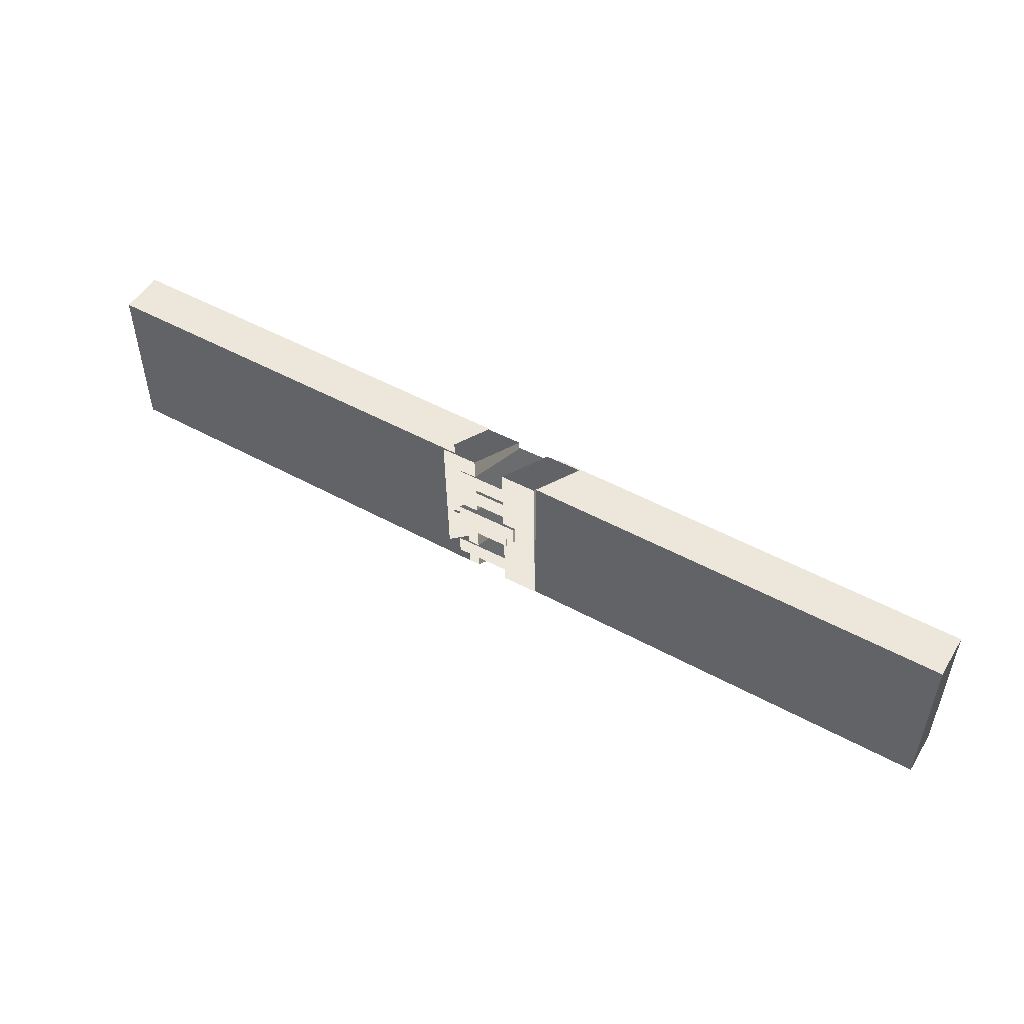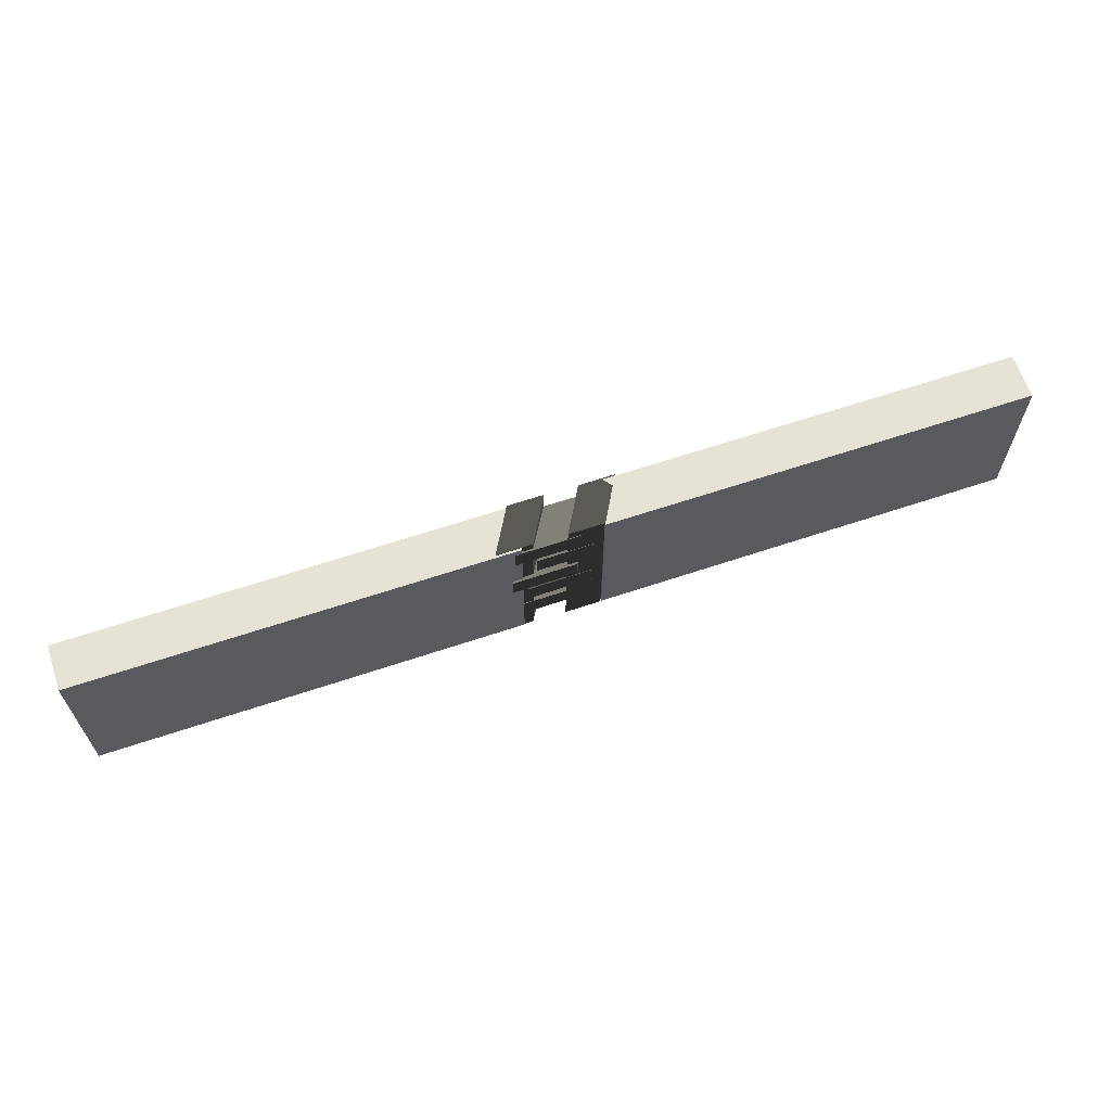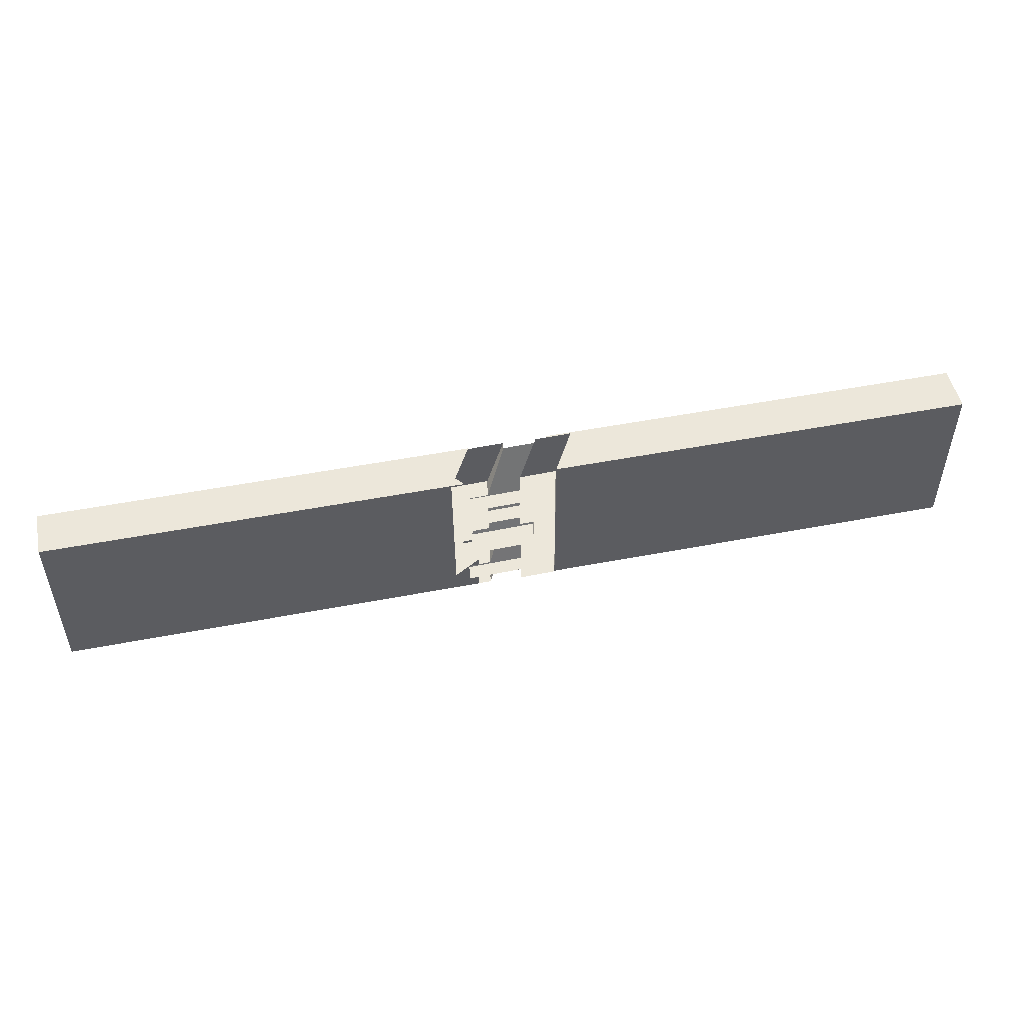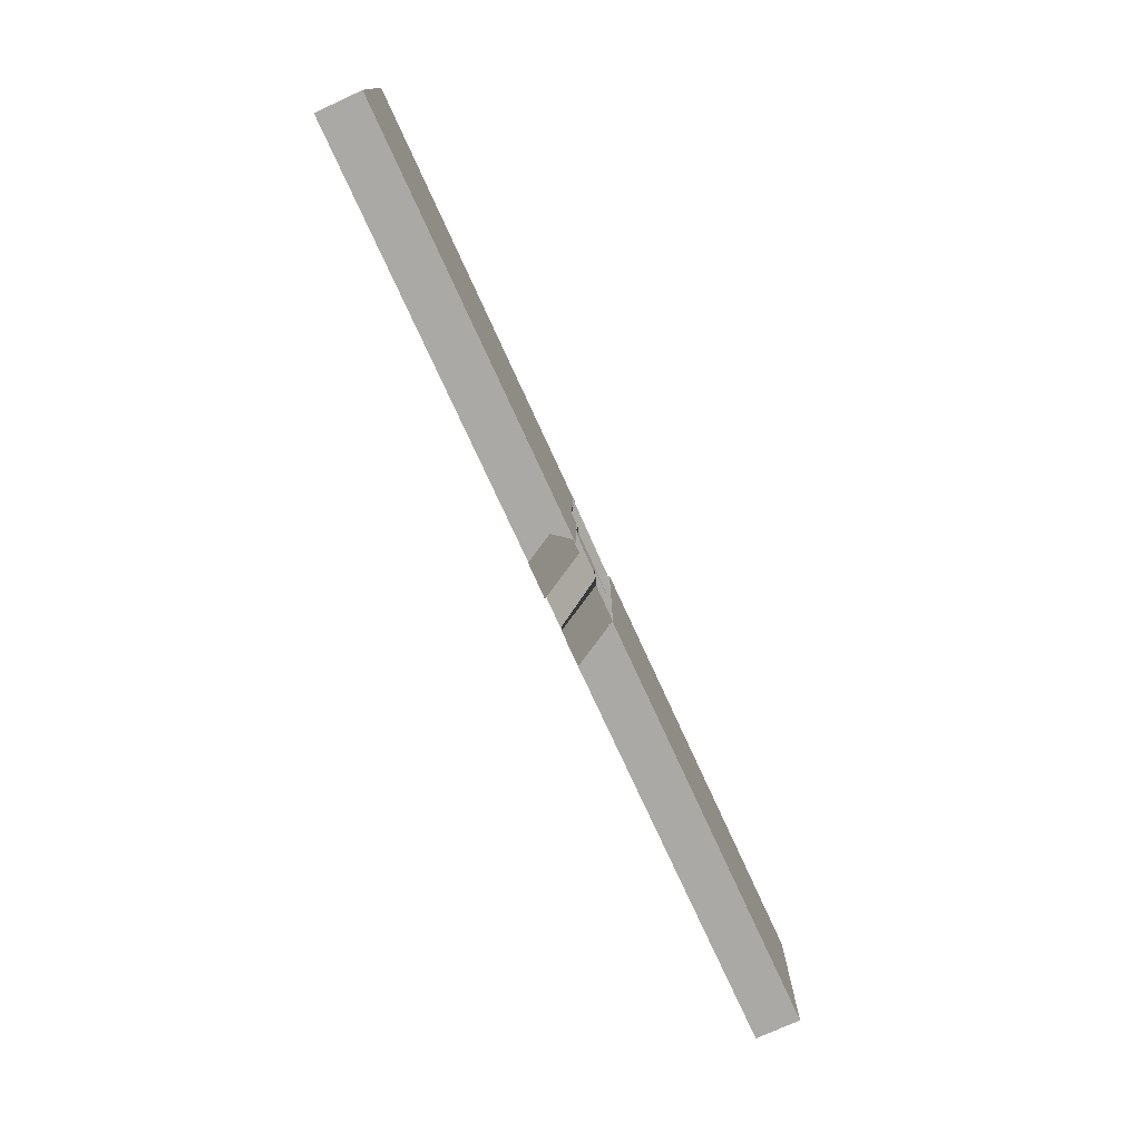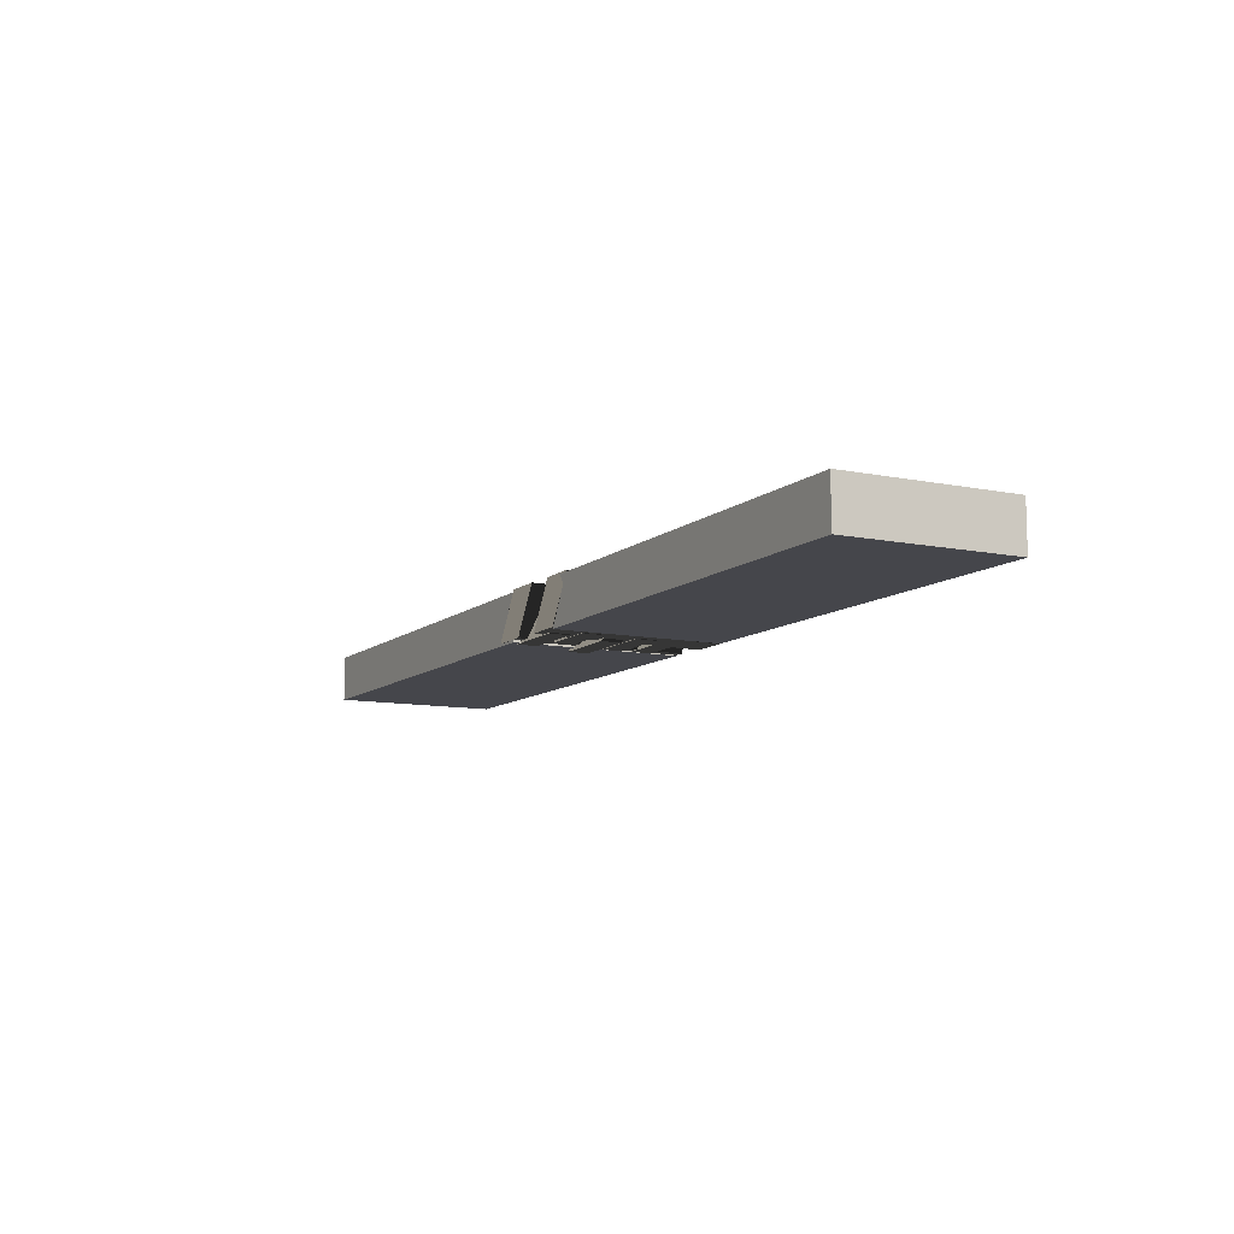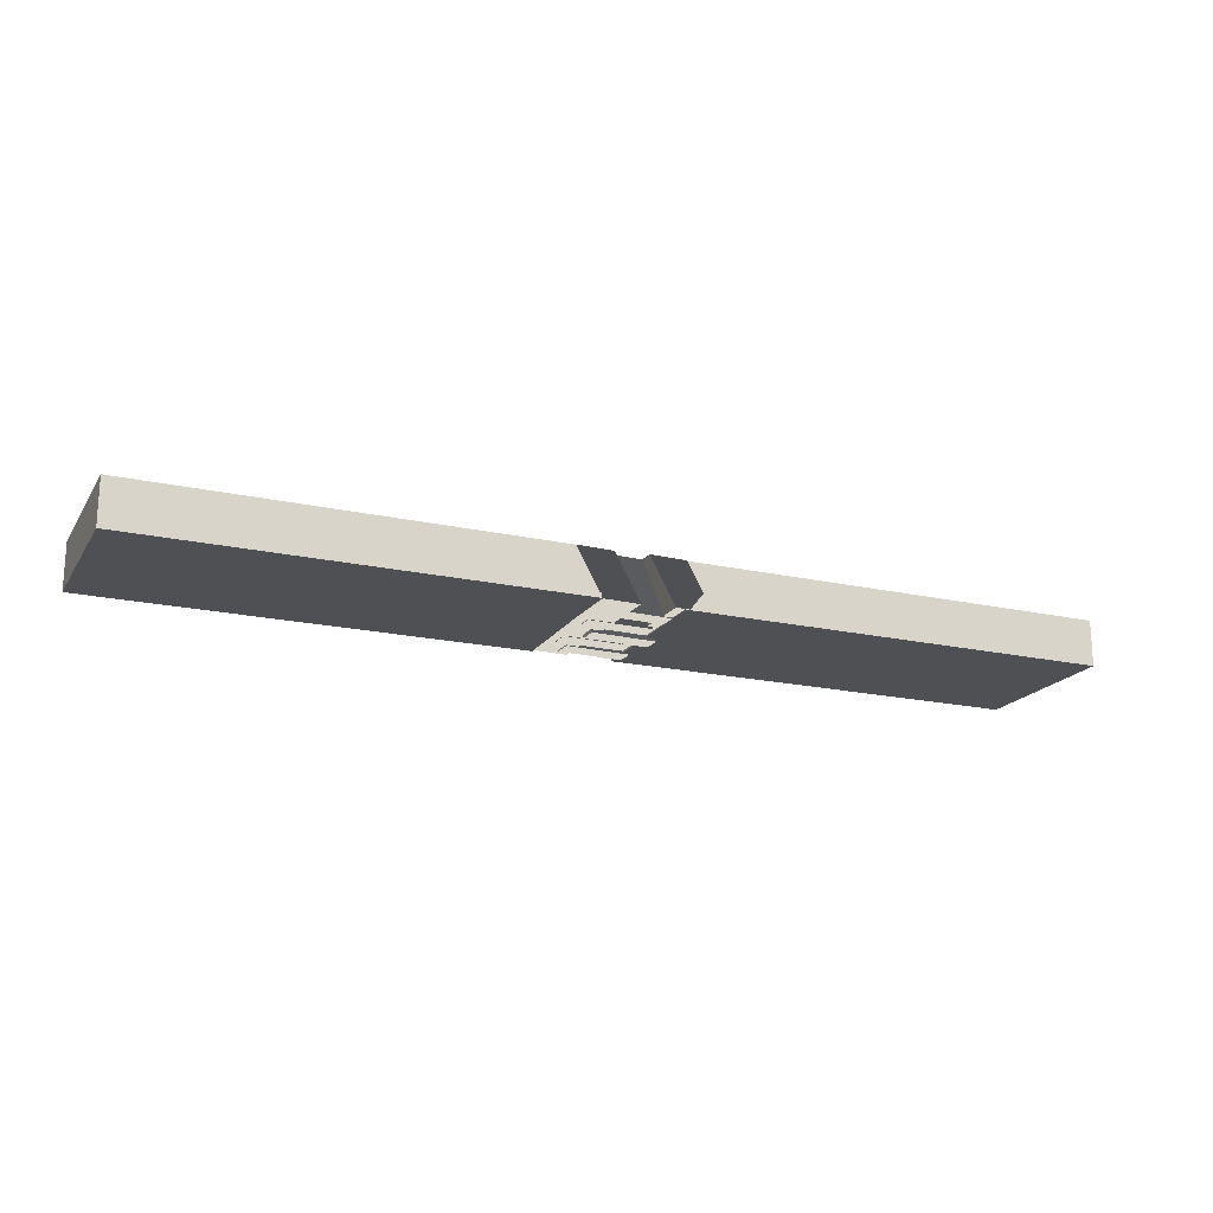
<metadata>
{"format":"obj","ext":"obj","renderer":"f3d","projection":"perspective","resolution":1024,"background":"white","views":[{"elev":50.7,"azim":30.8,"up":"+Y"},{"elev":64.0,"azim":161.3,"up":"+Y"},{"elev":50.6,"azim":-11.9,"up":"+Y"},{"elev":-75.6,"azim":114.6,"up":"+Y"},{"elev":-10.0,"azim":-117.7,"up":"+Z"},{"elev":-18.7,"azim":-23.1,"up":"+Z"}]}
</metadata>
<code>
v 890.3 68.81 -20.74
v 862 55.88 21.77
v 832.4 68.05 -20.25
v 804.1 55.12 22.26
v 832.6 50.16 -20.44
v 804.4 37.23 22.08
v 890.5 50.91 -20.93
v 862.3 37.99 21.59
o 立方体.8
f 3 4 2 1
f 5 6 4 3
f 7 8 6 5
f 1 2 8 7
f 4 6 8 2
f 5 3 1 7
v 893.5 20.97 -22.75
v 862.4 6.758 23.78
v 835.6 20.21 -22.26
v 804.5 6.001 24.27
v 835.8 2.316 -22.44
v 804.8 -11.89 24.09
v 893.7 3.073 -22.93
v 862.7 -11.14 23.6
o 立方体.7
f 11 12 10 9
f 13 14 12 11
f 15 16 14 13
f 9 10 16 15
f 12 14 16 10
f 13 11 9 15
v 887.5 -32.37 -20.24
v 859.7 -45.1 21.27
v 829.6 -33.12 -19.75
v 801.8 -45.86 21.76
v 829.8 -51.02 -19.93
v 802 -63.75 21.58
v 887.7 -50.26 -20.42
v 859.9 -62.99 21.09
o 立方体.9
f 19 20 18 17
f 21 22 20 19
f 23 24 22 21
f 17 18 24 23
f 20 22 24 18
f 21 19 17 23
v 879.9 -3.363 -21.08
v 854.1 -5.807 22.52
v 822 -4.119 -20.59
v 796.3 -6.563 23.01
v 822.3 -22.01 -20.77
v 796.5 -24.46 22.83
v 880.2 -21.26 -21.26
v 854.4 -23.7 22.34
o 立方体.6
f 27 28 26 25
f 29 30 28 27
f 31 32 30 29
f 25 26 32 31
f 28 30 32 26
f 29 27 25 31
v 871.5 45.43 -20.48
v 852.4 33.17 20.97
v 820.6 44.77 -20.05
v 801.5 32.5 21.4
v 820.8 26.87 -20.23
v 801.7 14.61 21.21
v 871.7 27.54 -20.66
v 852.6 15.28 20.78
o 立方体.5
f 35 36 34 33
f 37 38 36 35
f 39 40 38 37
f 33 34 40 39
f 36 38 40 34
f 37 35 33 39
v 906.4 76.1 -18.7
v 883.2 75.38 22.5
v 873.5 75.67 -18.42
v 850.2 74.95 22.78
v 875.4 -75.51 -19.96
v 852.2 -76.24 21.23
v 908.4 -75.08 -20.24
v 885.2 -75.8 20.95
o 立方体.3
f 43 44 42 41
f 45 46 44 43
f 47 48 46 45
f 41 42 48 47
f 44 46 48 42
f 45 43 41 47
v 843.4 76.33 -19.52
v 820.4 75.61 21.67
v 810.4 75.9 -19.25
v 787.5 75.18 21.95
v 812.4 -75.28 -20.79
v 789.4 -76 20.4
v 845.3 -74.85 -21.07
v 822.4 -75.57 20.12
o 立方体.2
f 51 52 50 49
f 53 54 52 51
f 55 56 54 53
f 49 50 56 55
f 52 54 56 50
f 53 51 49 55
v 883.8 -75.35 20.6
v 883.8 75.35 20.6
v 1273 -75.35 20.6
v 1273 75.35 20.6
v 1273 -75.35 -20.6
v 1273 75.35 -20.6
v 883.8 -75.35 -20.6
v 883.8 75.35 -20.6
o 立方体.1
f 59 60 58 57
f 61 62 60 59
f 63 64 62 61
f 57 58 64 63
f 60 62 64 58
f 61 59 57 63
v 422.5 -75.35 20.6
v 422.5 75.35 20.6
v 811.3 -75.35 20.6
v 811.3 75.35 20.6
v 811.3 -75.35 -20.6
v 811.3 75.35 -20.6
v 422.5 -75.35 -20.6
v 422.5 75.35 -20.6
o 立方体
f 67 68 66 65
f 69 70 68 67
f 71 72 70 69
f 65 66 72 71
f 68 70 72 66
f 69 67 65 71

</code>
